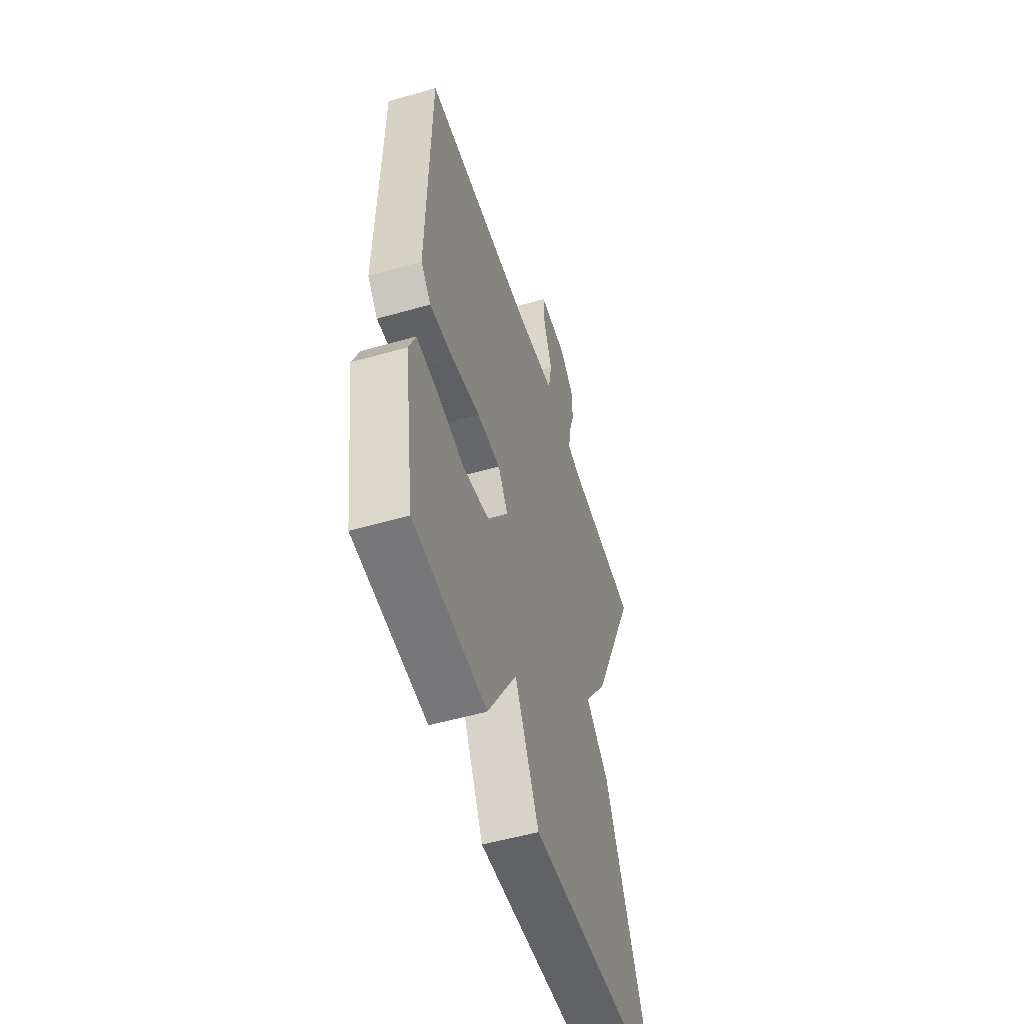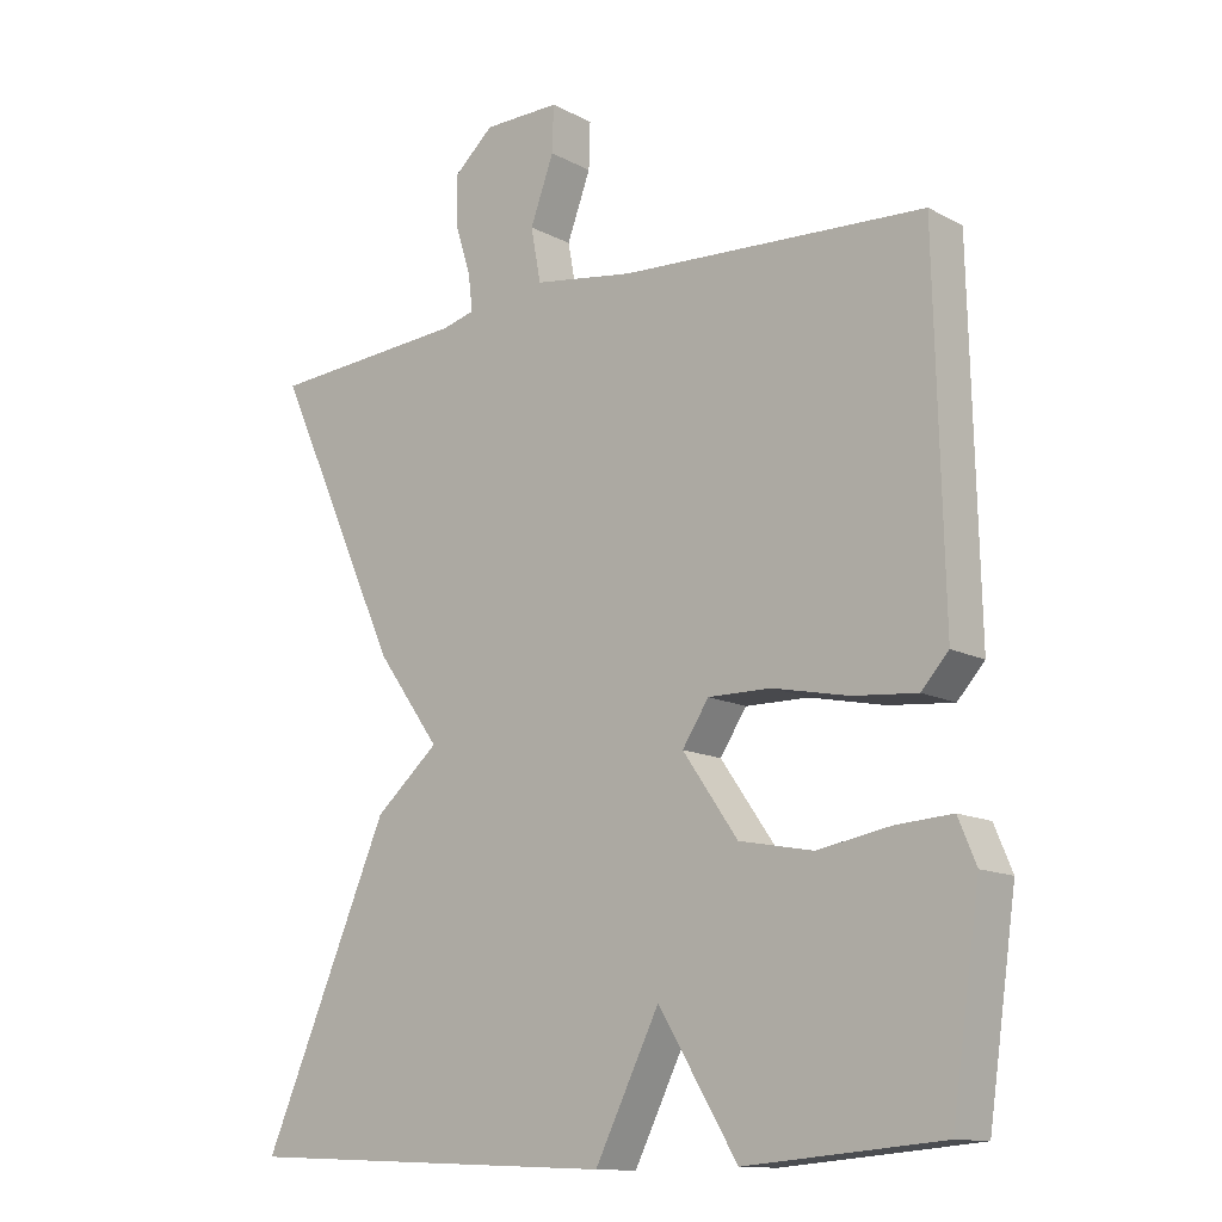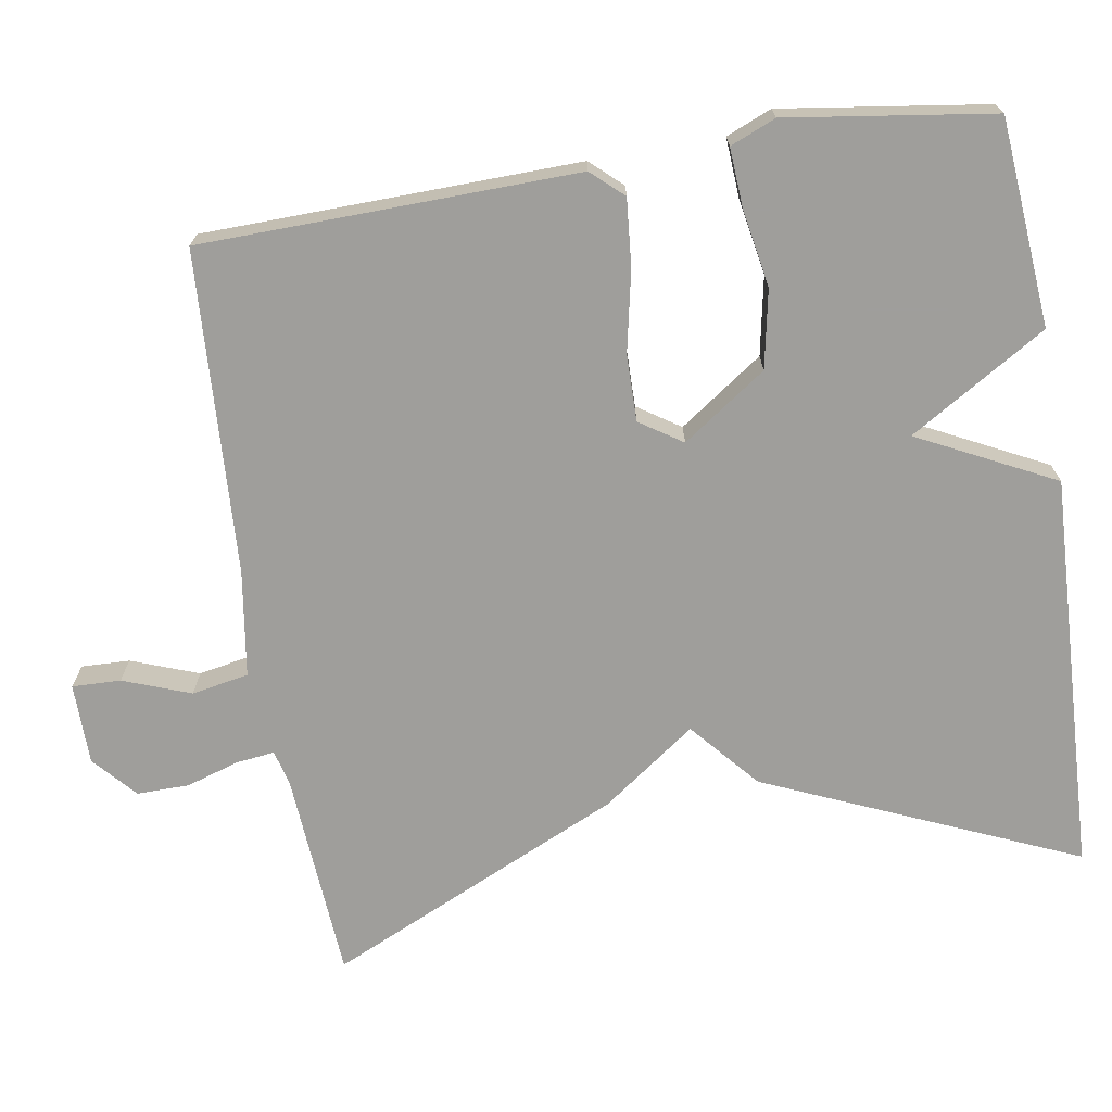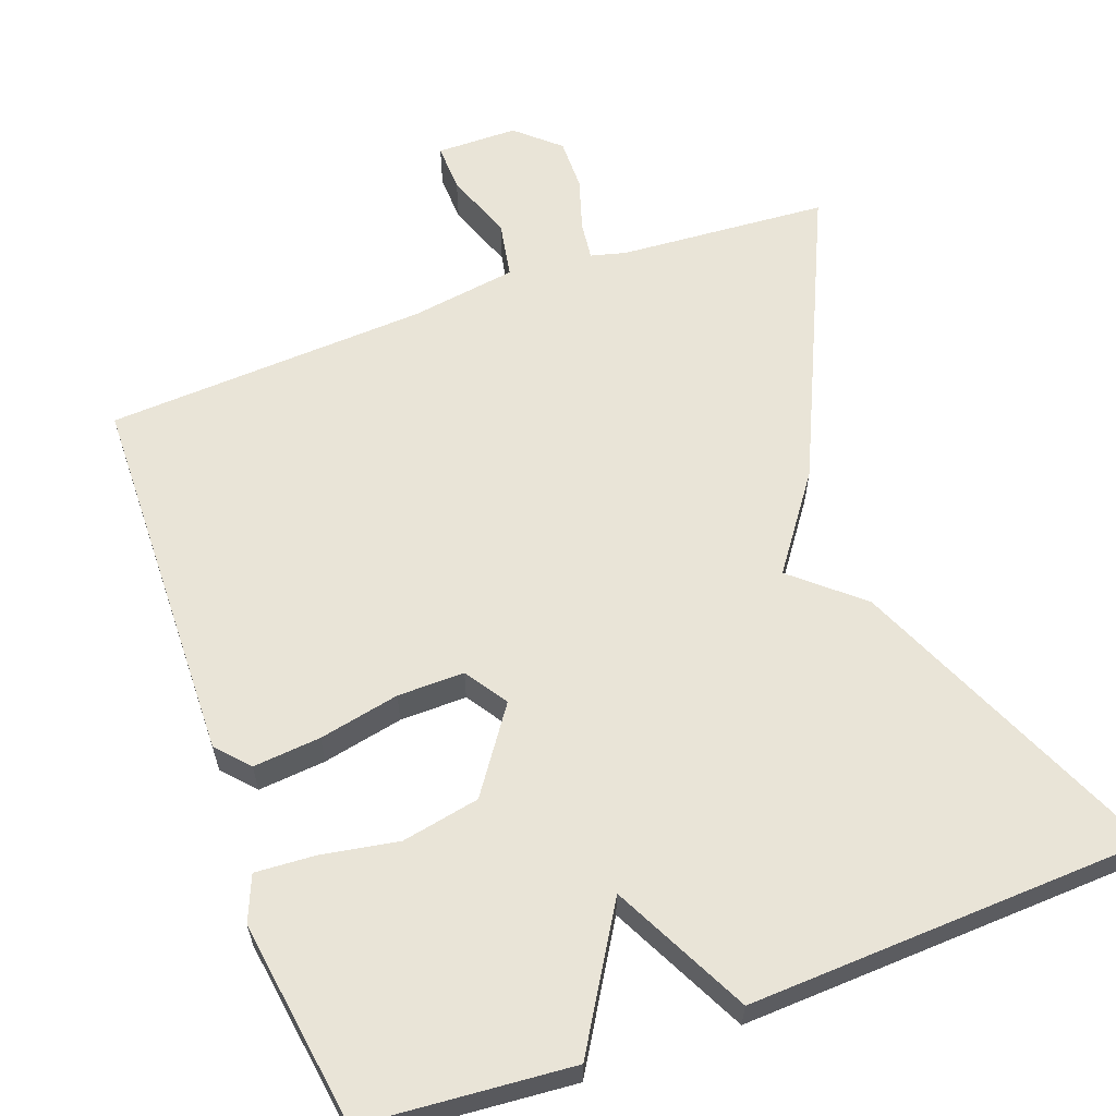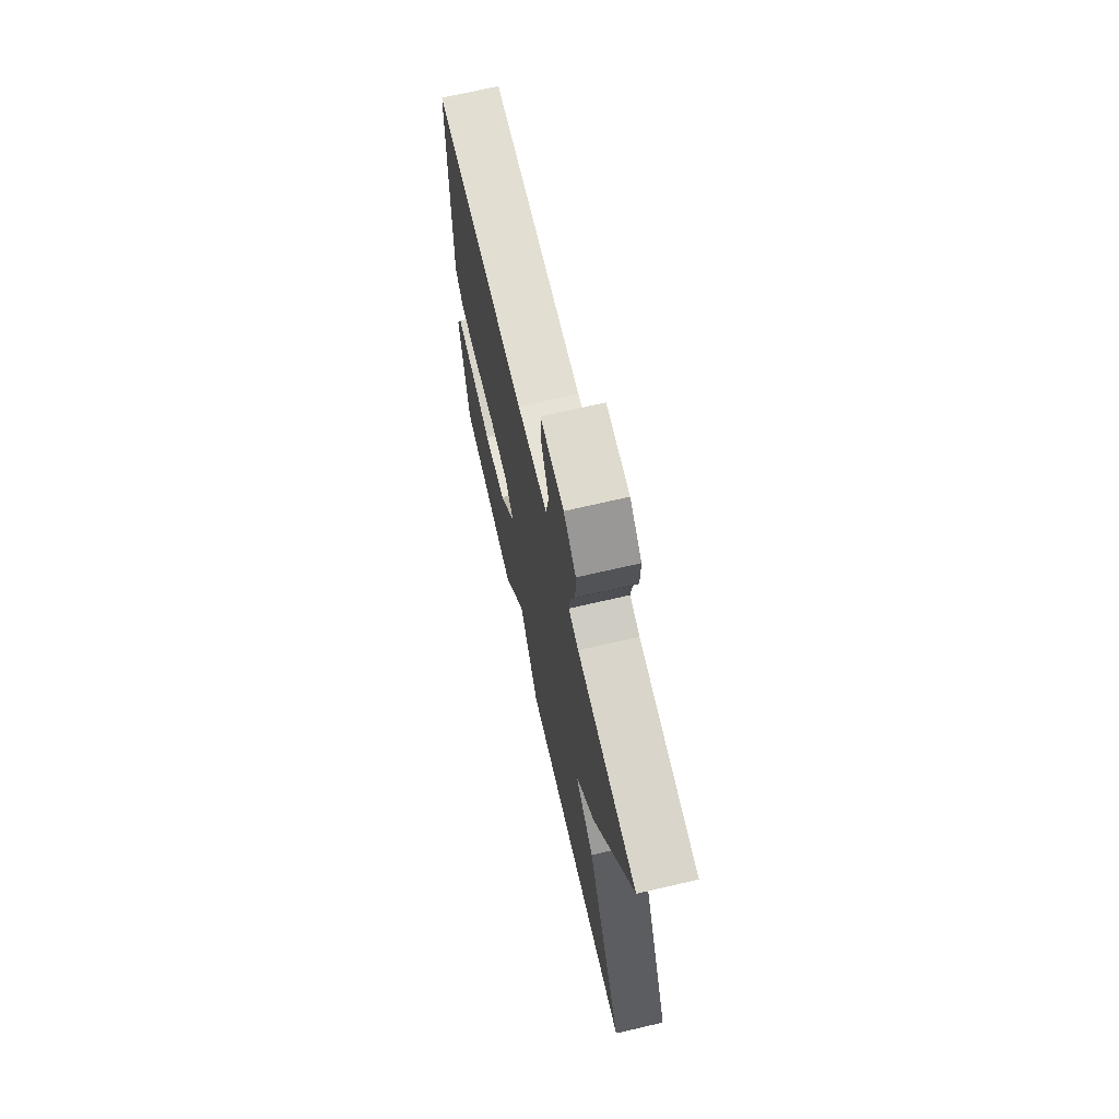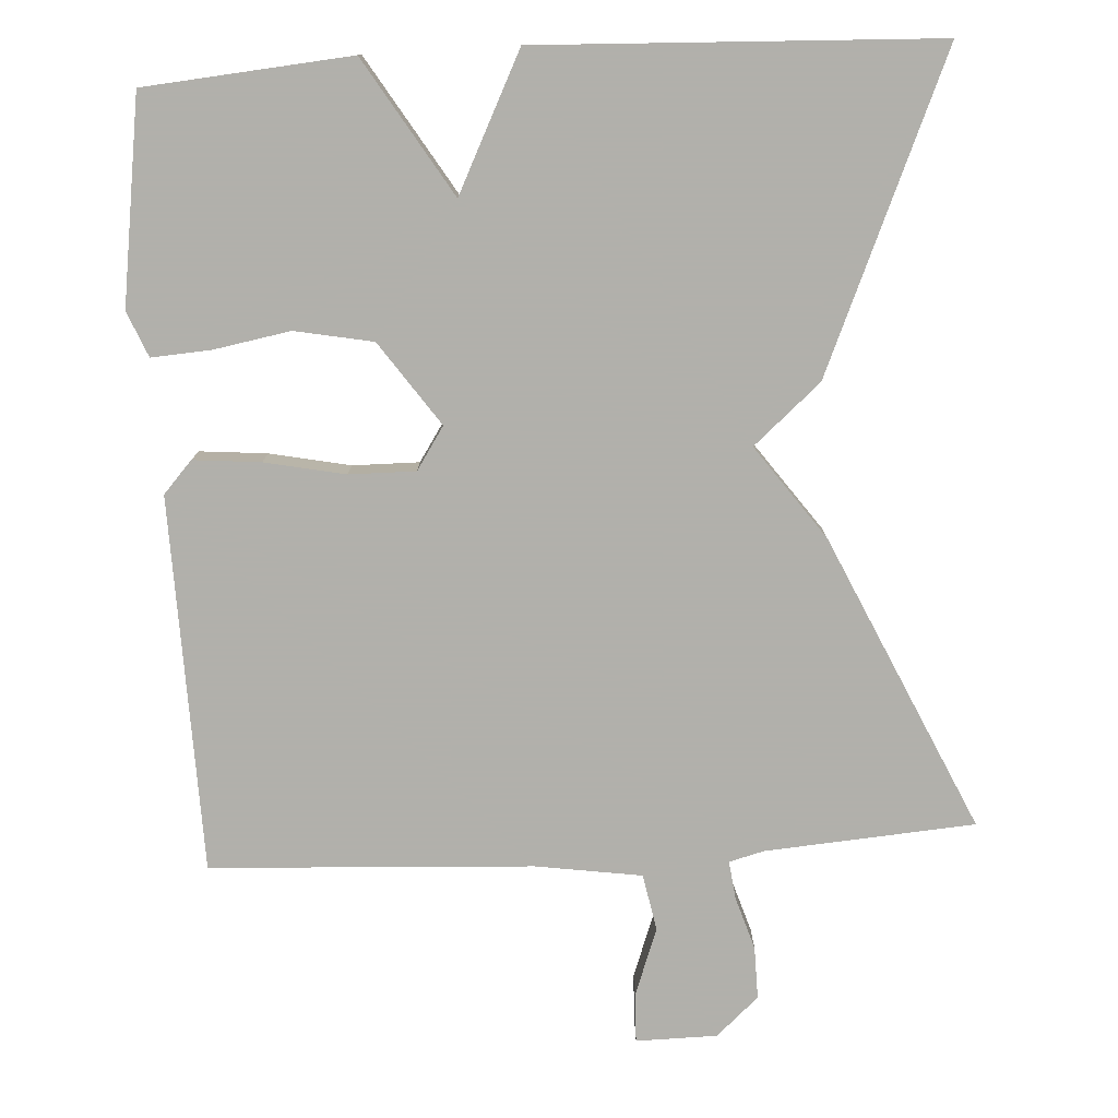
<metadata>
{"format":"obj","ext":"obj","renderer":"f3d","projection":"perspective","resolution":1024,"background":"white","views":[{"elev":-52.8,"azim":107.2,"up":"+Z"},{"elev":-12.9,"azim":39.9,"up":"+Z"},{"elev":-70.8,"azim":99.3,"up":"+Y"},{"elev":61.1,"azim":159.8,"up":"+Y"},{"elev":70.7,"azim":-103.0,"up":"+Z"},{"elev":-78.5,"azim":-176.6,"up":"+Y"}]}
</metadata>
<code>
v 0.5 0.07 0.5
v 0.512 0.07 0.005
v 0.474 0.07 -0.037
v 0.385 0.07 -0.029
v 0.279 0.07 -0.007
v 0.191 0.07 -0.006
v 0.154 0.07 -0.062
v 0.231 0.07 -0.172
v 0.334 0.07 -0.192
v 0.436 0.07 -0.174
v 0.514 0.07 -0.169
v 0.539 0.07 -0.229
v 0.5 0.07 -0.5
v 0.227 0.07 -0.523
v 0.117 0.07 -0.343
v 0.027 0.07 -0.523
v -0.5 0.07 -0.5
v -0.322 0.07 -0.089
v -0.233 0.07 -0.012
v -0.322 0.07 0.111
v -0.5 0.07 0.5
v -0.224 0.07 0.52
v -0.178 0.07 0.532
v -0.184 0.07 0.582
v -0.206 0.07 0.652
v -0.207 0.07 0.721
v -0.151 0.07 0.771
v -0.044 0.07 0.772
v -0.046 0.07 0.708
v -0.079 0.07 0.619
v -0.065 0.07 0.544
v 0.075 0.07 0.523
v 0.5 0 0.5
v 0.512 0 0.005
v 0.474 0 -0.037
v 0.385 0 -0.029
v 0.279 0 -0.007
v 0.191 0 -0.006
v 0.154 0 -0.062
v 0.231 0 -0.172
v 0.334 0 -0.192
v 0.436 0 -0.174
v 0.514 0 -0.169
v 0.539 0 -0.229
v 0.5 0 -0.5
v 0.227 0 -0.523
v 0.117 0 -0.343
v 0.027 0 -0.523
v -0.5 0 -0.5
v -0.322 0 -0.089
v -0.233 0 -0.012
v -0.322 0 0.111
v -0.5 0 0.5
v -0.224 0 0.52
v -0.178 0 0.532
v -0.184 0 0.582
v -0.206 0 0.652
v -0.207 0 0.721
v -0.151 0 0.771
v -0.044 0 0.772
v -0.046 0 0.708
v -0.079 0 0.619
v -0.065 0 0.544
v 0.075 0 0.523
f 28 29 30
f 27 28 30
f 26 27 30
f 25 26 30
f 24 25 30
f 23 24 30 31
f 22 23 31 32
f 32 1 2
f 22 32 2
f 21 22 2
f 20 21 2
f 19 20 2
f 17 18 19
f 16 17 19
f 15 16 19
f 13 14 15
f 12 13 15
f 11 12 15
f 10 11 15
f 9 10 15
f 8 9 15
f 7 8 15 19
f 2 3 4 5
f 2 5 6
f 19 2 6
f 6 7 19
f 62 61 60
f 62 60 59
f 62 59 58
f 62 58 57
f 62 57 56
f 63 62 56 55
f 64 63 55 54
f 34 33 64
f 34 64 54
f 34 54 53
f 34 53 52
f 34 52 51
f 51 50 49
f 51 49 48
f 51 48 47
f 47 46 45
f 47 45 44
f 47 44 43
f 47 43 42
f 47 42 41
f 47 41 40
f 51 47 40 39
f 37 36 35 34
f 38 37 34
f 38 34 51
f 51 39 38
f 1 33 34 2
f 2 34 35 3
f 3 35 36 4
f 4 36 37 5
f 5 37 38 6
f 6 38 39 7
f 7 39 40 8
f 8 40 41 9
f 9 41 42 10
f 10 42 43 11
f 11 43 44 12
f 12 44 45 13
f 13 45 46 14
f 14 46 47 15
f 15 47 48 16
f 16 48 49 17
f 17 49 50 18
f 18 50 51 19
f 19 51 52 20
f 20 52 53 21
f 21 53 54 22
f 22 54 55 23
f 23 55 56 24
f 24 56 57 25
f 25 57 58 26
f 26 58 59 27
f 27 59 60 28
f 28 60 61 29
f 29 61 62 30
f 30 62 63 31
f 31 63 64 32
f 32 64 33 1

</code>
